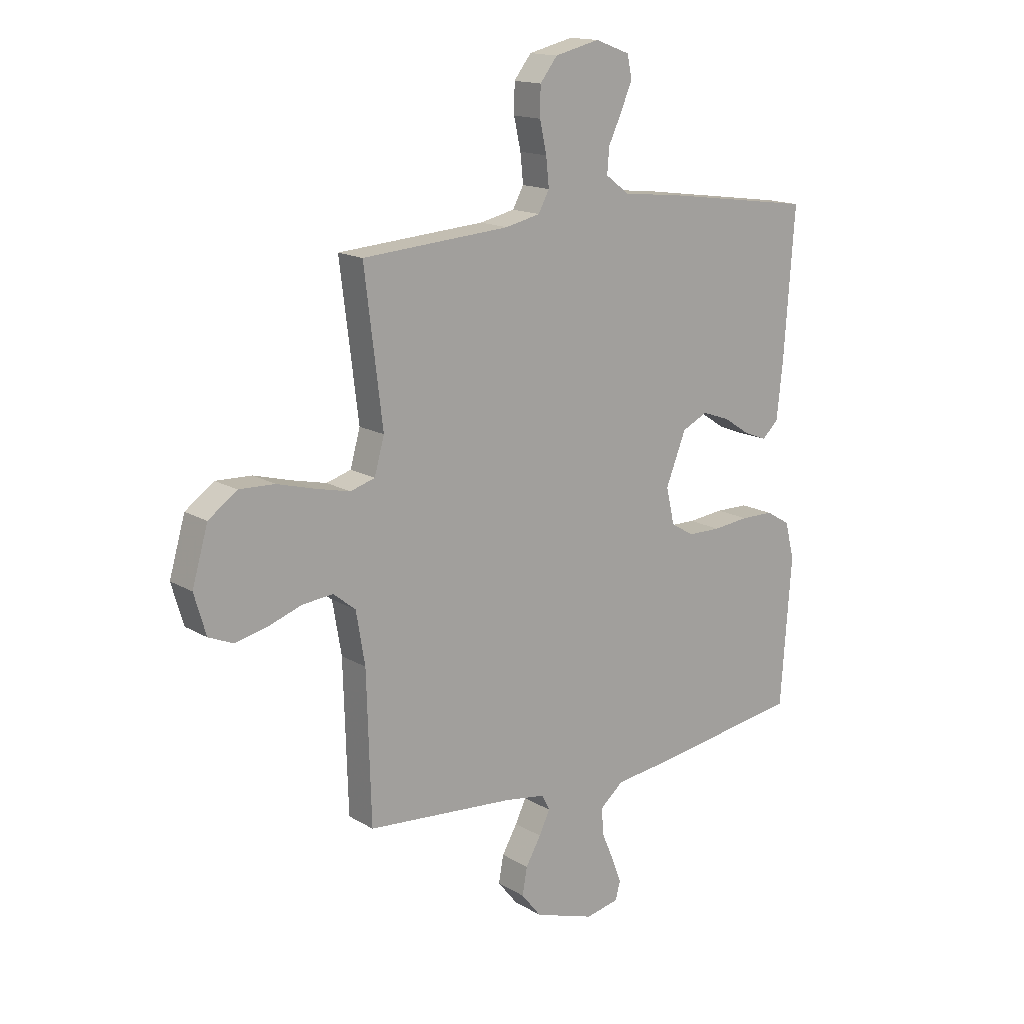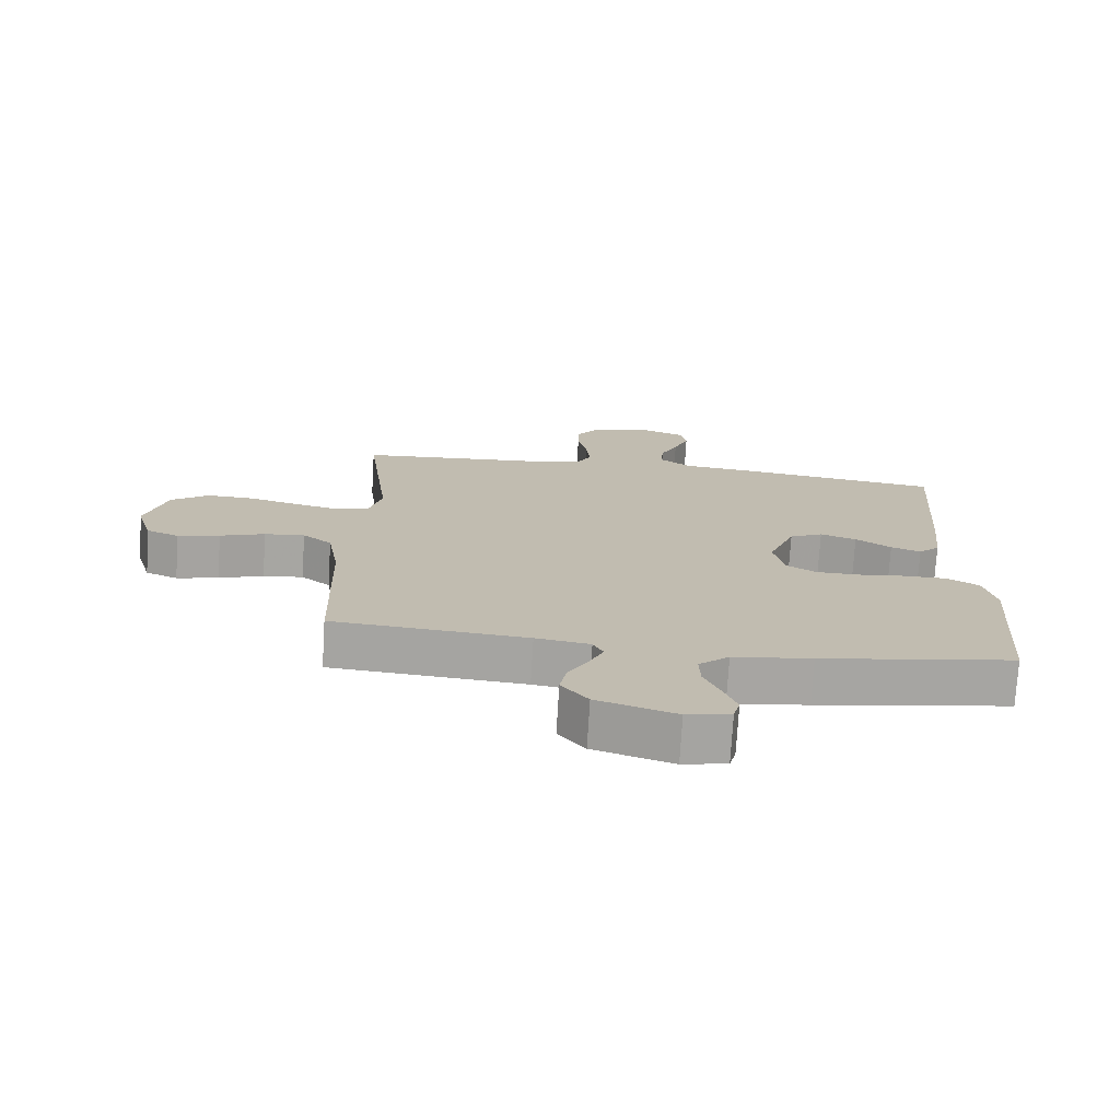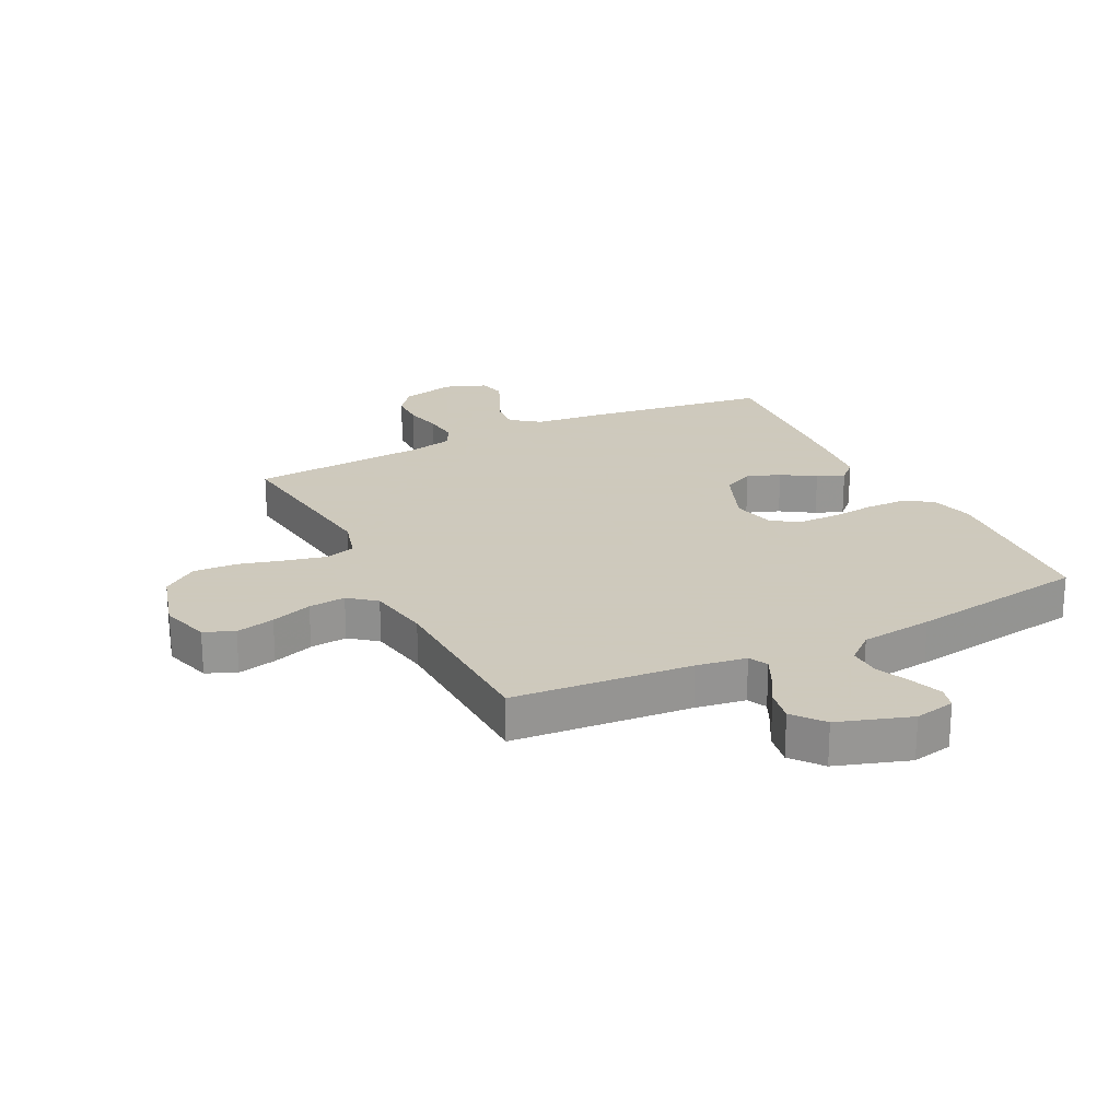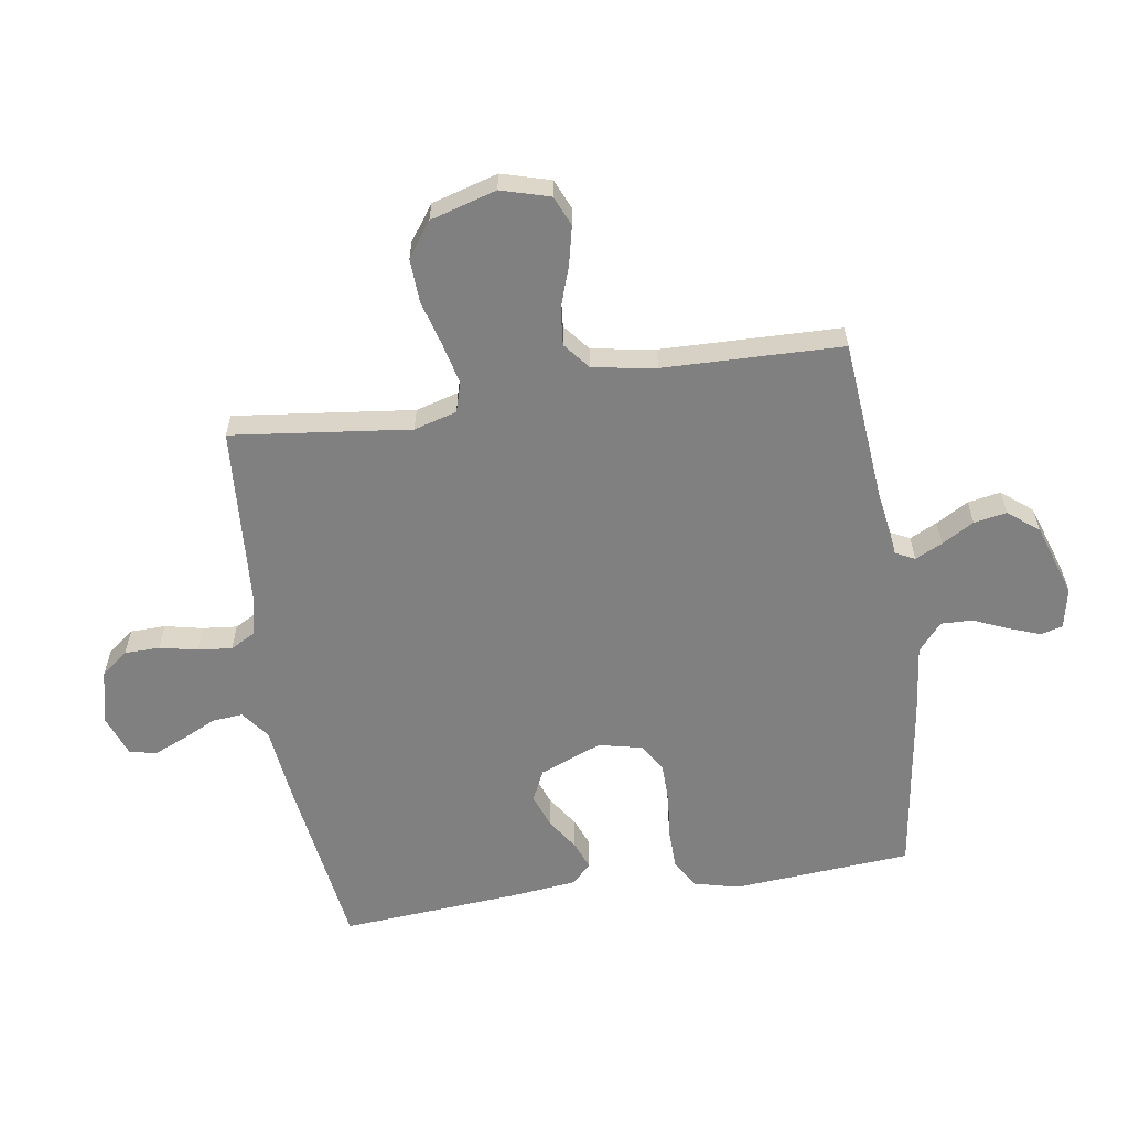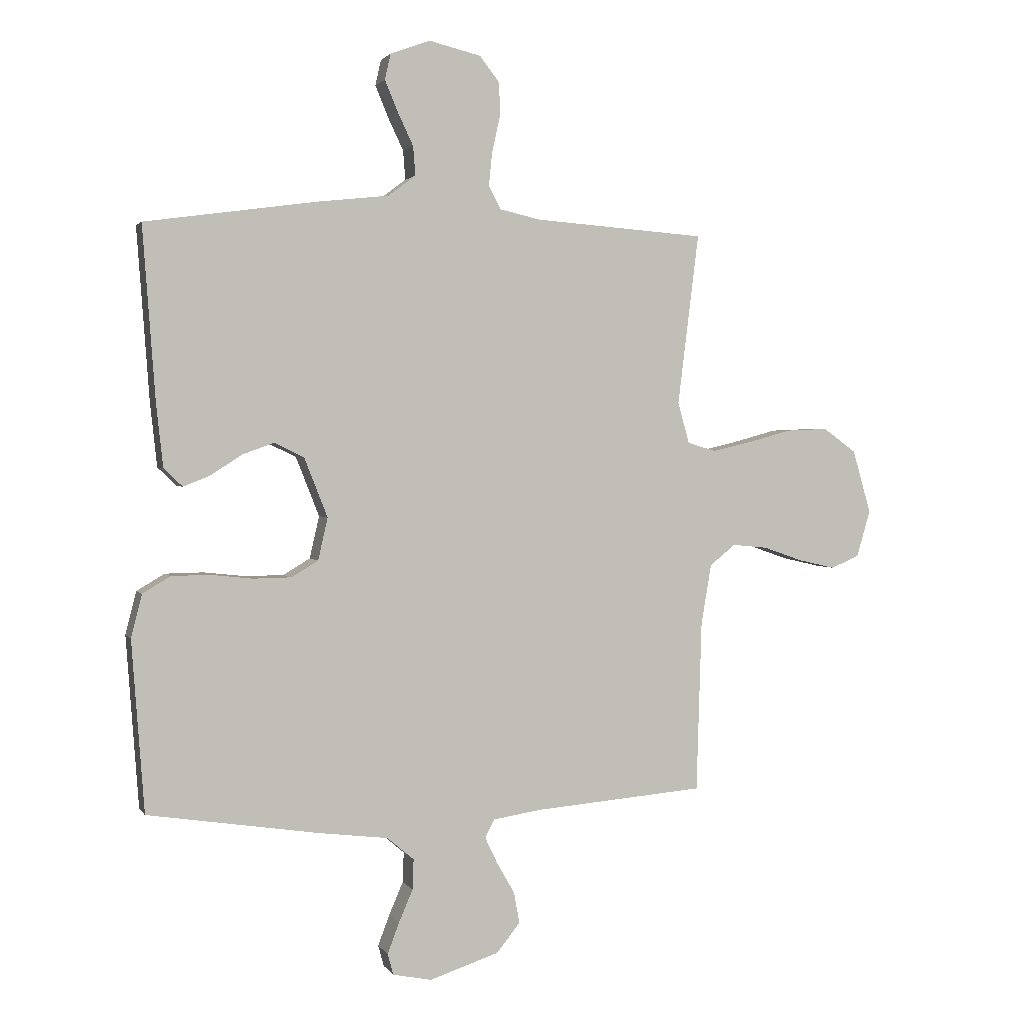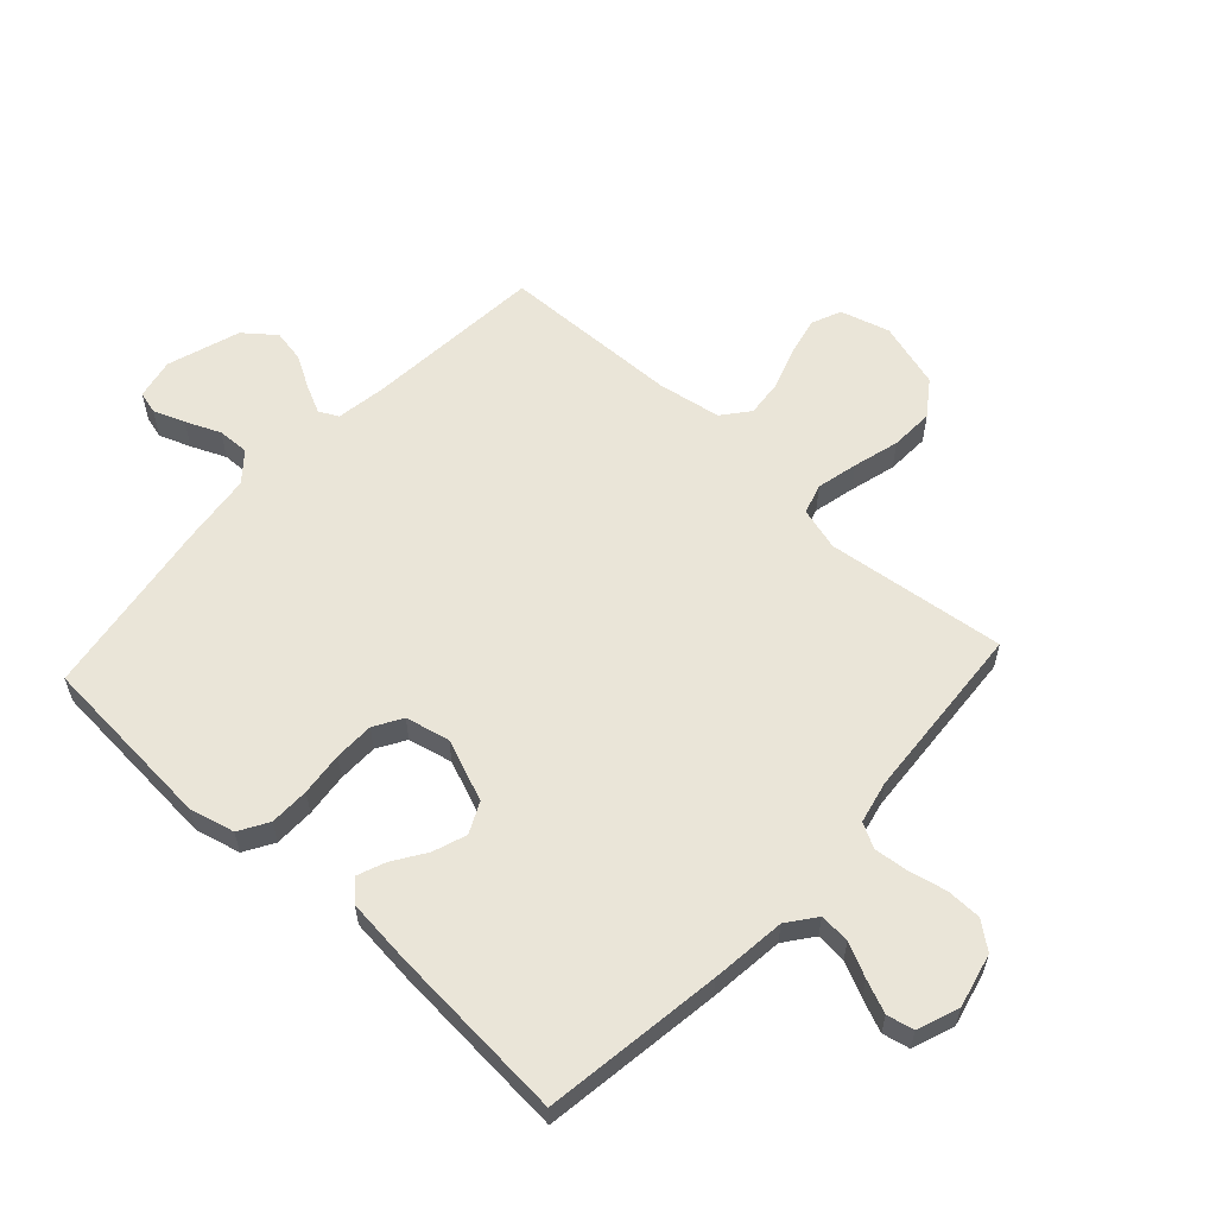
<metadata>
{"format":"obj","ext":"obj","renderer":"f3d","projection":"perspective","resolution":1024,"background":"white","views":[{"elev":15.5,"azim":141.1,"up":"+Z"},{"elev":-73.9,"azim":176.6,"up":"+Z"},{"elev":22.6,"azim":153.5,"up":"+Y"},{"elev":-60.2,"azim":99.0,"up":"+Y"},{"elev":2.0,"azim":-17.0,"up":"+Z"},{"elev":59.3,"azim":-47.4,"up":"+Y"}]}
</metadata>
<code>
v 0.5 0.07 0.5
v 0.463 0.07 0.2
v 0.483 0.07 0.128
v 0.533 0.07 0.113
v 0.602 0.07 0.129
v 0.679 0.07 0.15
v 0.752 0.07 0.153
v 0.81 0.07 0.111
v 0.842 0.07 0
v 0.818 0.07 -0.082
v 0.768 0.07 -0.103
v 0.703 0.07 -0.088
v 0.634 0.07 -0.064
v 0.572 0.07 -0.058
v 0.527 0.07 -0.094
v 0.509 0.07 -0.2
v 0.5 0.07 -0.5
v 0.2 0.07 -0.525
v 0.116 0.07 -0.538
v 0.1 0.07 -0.57
v 0.122 0.07 -0.616
v 0.153 0.07 -0.67
v 0.163 0.07 -0.725
v 0.122 0.07 -0.776
v 0 0.07 -0.816
v -0.068 0.07 -0.802
v -0.078 0.07 -0.765
v -0.058 0.07 -0.712
v -0.033 0.07 -0.654
v -0.031 0.07 -0.601
v -0.078 0.07 -0.561
v -0.2 0.07 -0.546
v -0.5 0.07 -0.5
v -0.522 0.07 -0.2
v -0.503 0.07 -0.125
v -0.454 0.07 -0.096
v -0.387 0.07 -0.095
v -0.314 0.07 -0.103
v -0.247 0.07 -0.102
v -0.2 0.07 -0.074
v -0.183 0.07 0
v -0.224 0.07 0.104
v -0.276 0.07 0.129
v -0.332 0.07 0.109
v -0.387 0.07 0.073
v -0.433 0.07 0.055
v -0.466 0.07 0.087
v -0.478 0.07 0.2
v -0.5 0.07 0.5
v -0.2 0.07 0.542
v -0.074 0.07 0.556
v -0.026 0.07 0.592
v -0.03 0.07 0.643
v -0.057 0.07 0.7
v -0.08 0.07 0.755
v -0.07 0.07 0.8
v 0 0.07 0.826
v 0.091 0.07 0.804
v 0.126 0.07 0.759
v 0.127 0.07 0.7
v 0.113 0.07 0.637
v 0.107 0.07 0.579
v 0.129 0.07 0.538
v 0.2 0.07 0.522
v 0.5 0 0.5
v 0.463 0 0.2
v 0.483 0 0.128
v 0.533 0 0.113
v 0.602 0 0.129
v 0.679 0 0.15
v 0.752 0 0.153
v 0.81 0 0.111
v 0.842 0 0
v 0.818 0 -0.082
v 0.768 0 -0.103
v 0.703 0 -0.088
v 0.634 0 -0.064
v 0.572 0 -0.058
v 0.527 0 -0.094
v 0.509 0 -0.2
v 0.5 0 -0.5
v 0.2 0 -0.525
v 0.116 0 -0.538
v 0.1 0 -0.57
v 0.122 0 -0.616
v 0.153 0 -0.67
v 0.163 0 -0.725
v 0.122 0 -0.776
v 0 0 -0.816
v -0.068 0 -0.802
v -0.078 0 -0.765
v -0.058 0 -0.712
v -0.033 0 -0.654
v -0.031 0 -0.601
v -0.078 0 -0.561
v -0.2 0 -0.546
v -0.5 0 -0.5
v -0.522 0 -0.2
v -0.503 0 -0.125
v -0.454 0 -0.096
v -0.387 0 -0.095
v -0.314 0 -0.103
v -0.247 0 -0.102
v -0.2 0 -0.074
v -0.183 0 0
v -0.224 0 0.104
v -0.276 0 0.129
v -0.332 0 0.109
v -0.387 0 0.073
v -0.433 0 0.055
v -0.466 0 0.087
v -0.478 0 0.2
v -0.5 0 0.5
v -0.2 0 0.542
v -0.074 0 0.556
v -0.026 0 0.592
v -0.03 0 0.643
v -0.057 0 0.7
v -0.08 0 0.755
v -0.07 0 0.8
v 0 0 0.826
v 0.091 0 0.804
v 0.126 0 0.759
v 0.127 0 0.7
v 0.113 0 0.637
v 0.107 0 0.579
v 0.129 0 0.538
v 0.2 0 0.522
f 58 59 60 61
f 58 61 62
f 57 58 62
f 56 57 62
f 53 54 55 56
f 53 56 62 63
f 48 49 50 51
f 48 51 52
f 47 48 52
f 44 45 46 47
f 43 44 47 52
f 42 43 52
f 41 42 52
f 40 41 52
f 35 36 37 38
f 35 38 39
f 34 35 39
f 31 32 33 34
f 31 34 39
f 30 31 39 40
f 26 27 28 29
f 24 25 26 29
f 24 29 30
f 21 22 23 24
f 20 21 24 30
f 19 20 30 40
f 16 17 18
f 15 16 18 19
f 10 11 12 13
f 8 9 10 13
f 8 13 14
f 5 6 7 8
f 4 5 8 14
f 3 4 14 15
f 64 1 2
f 63 64 2 3
f 52 53 63 3
f 19 40 52
f 3 15 19 52
f 125 124 123 122
f 126 125 122
f 126 122 121
f 126 121 120
f 120 119 118 117
f 127 126 120 117
f 115 114 113 112
f 116 115 112
f 116 112 111
f 111 110 109 108
f 116 111 108 107
f 116 107 106
f 116 106 105
f 116 105 104
f 102 101 100 99
f 103 102 99
f 103 99 98
f 98 97 96 95
f 103 98 95
f 104 103 95 94
f 93 92 91 90
f 93 90 89 88
f 94 93 88
f 88 87 86 85
f 94 88 85 84
f 104 94 84 83
f 82 81 80
f 83 82 80 79
f 77 76 75 74
f 77 74 73 72
f 78 77 72
f 72 71 70 69
f 78 72 69 68
f 79 78 68 67
f 66 65 128
f 67 66 128 127
f 67 127 117 116
f 116 104 83
f 116 83 79 67
f 1 65 66 2
f 2 66 67 3
f 3 67 68 4
f 4 68 69 5
f 5 69 70 6
f 6 70 71 7
f 7 71 72 8
f 8 72 73 9
f 9 73 74 10
f 10 74 75 11
f 11 75 76 12
f 12 76 77 13
f 13 77 78 14
f 14 78 79 15
f 15 79 80 16
f 16 80 81 17
f 17 81 82 18
f 18 82 83 19
f 19 83 84 20
f 20 84 85 21
f 21 85 86 22
f 22 86 87 23
f 23 87 88 24
f 24 88 89 25
f 25 89 90 26
f 26 90 91 27
f 27 91 92 28
f 28 92 93 29
f 29 93 94 30
f 30 94 95 31
f 31 95 96 32
f 32 96 97 33
f 33 97 98 34
f 34 98 99 35
f 35 99 100 36
f 36 100 101 37
f 37 101 102 38
f 38 102 103 39
f 39 103 104 40
f 40 104 105 41
f 41 105 106 42
f 42 106 107 43
f 43 107 108 44
f 44 108 109 45
f 45 109 110 46
f 46 110 111 47
f 47 111 112 48
f 48 112 113 49
f 49 113 114 50
f 50 114 115 51
f 51 115 116 52
f 52 116 117 53
f 53 117 118 54
f 54 118 119 55
f 55 119 120 56
f 56 120 121 57
f 57 121 122 58
f 58 122 123 59
f 59 123 124 60
f 60 124 125 61
f 61 125 126 62
f 62 126 127 63
f 63 127 128 64
f 64 128 65 1

</code>
